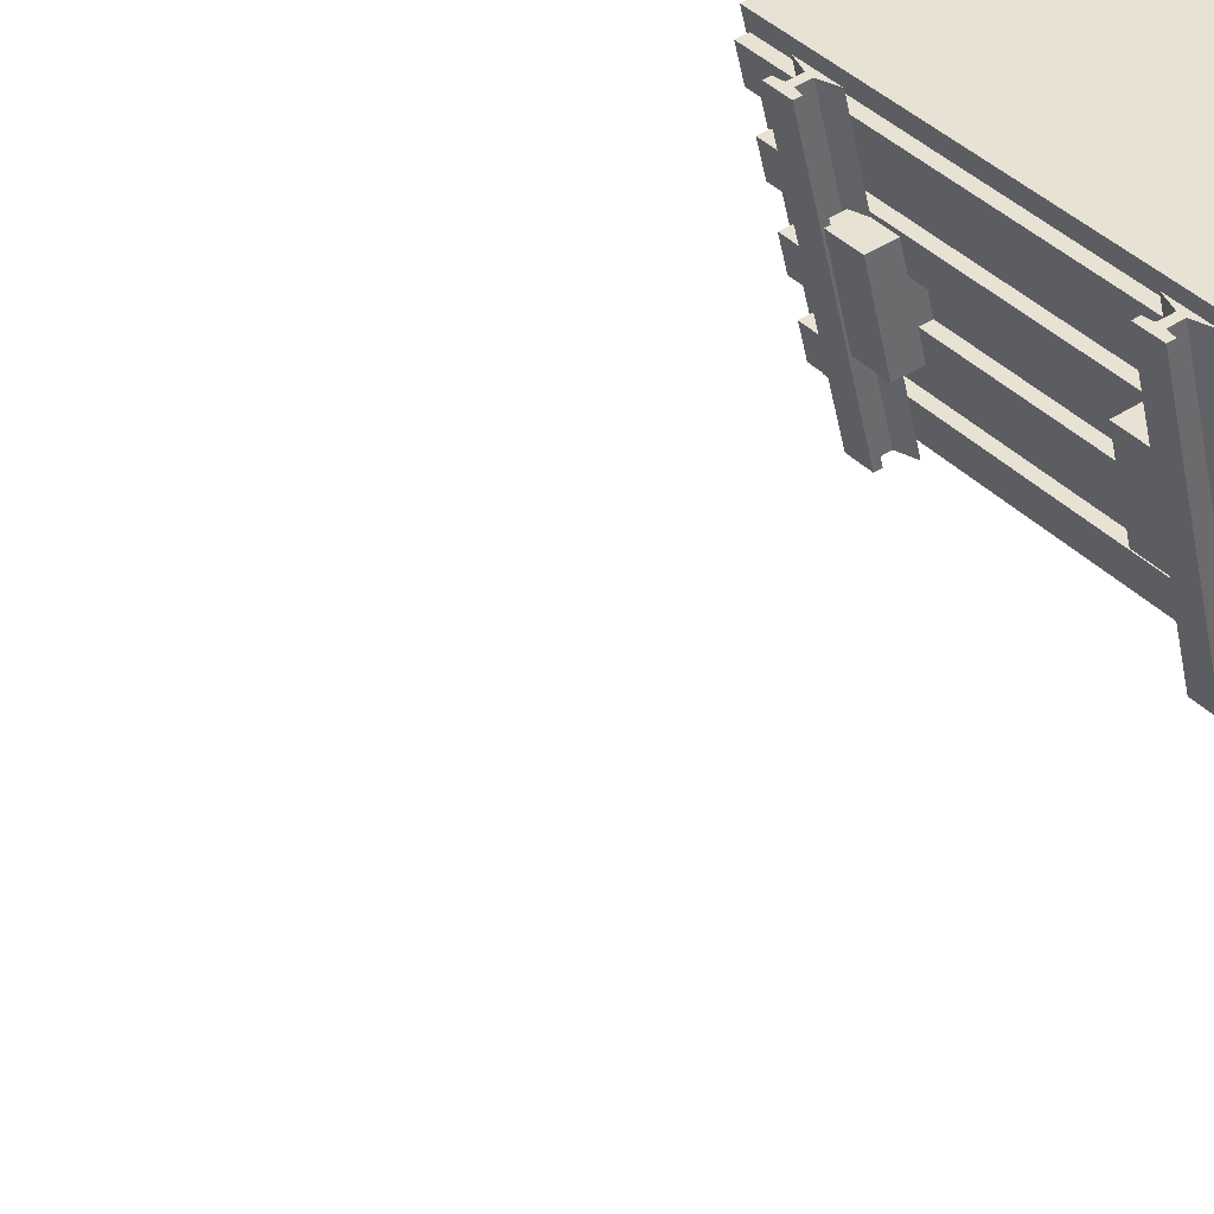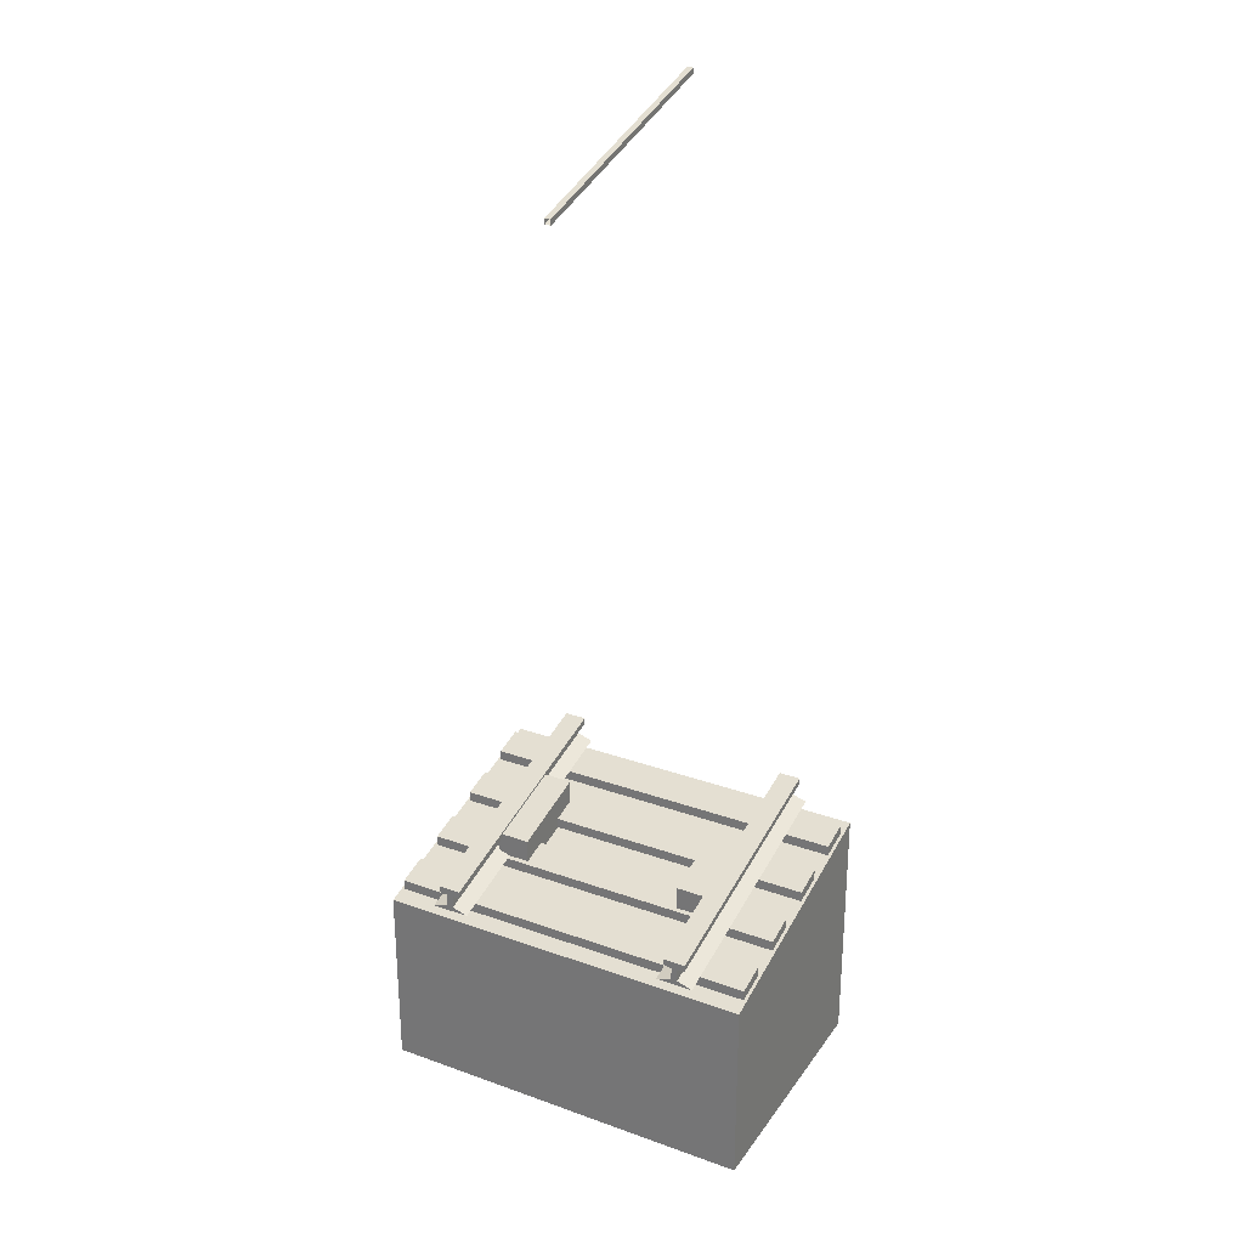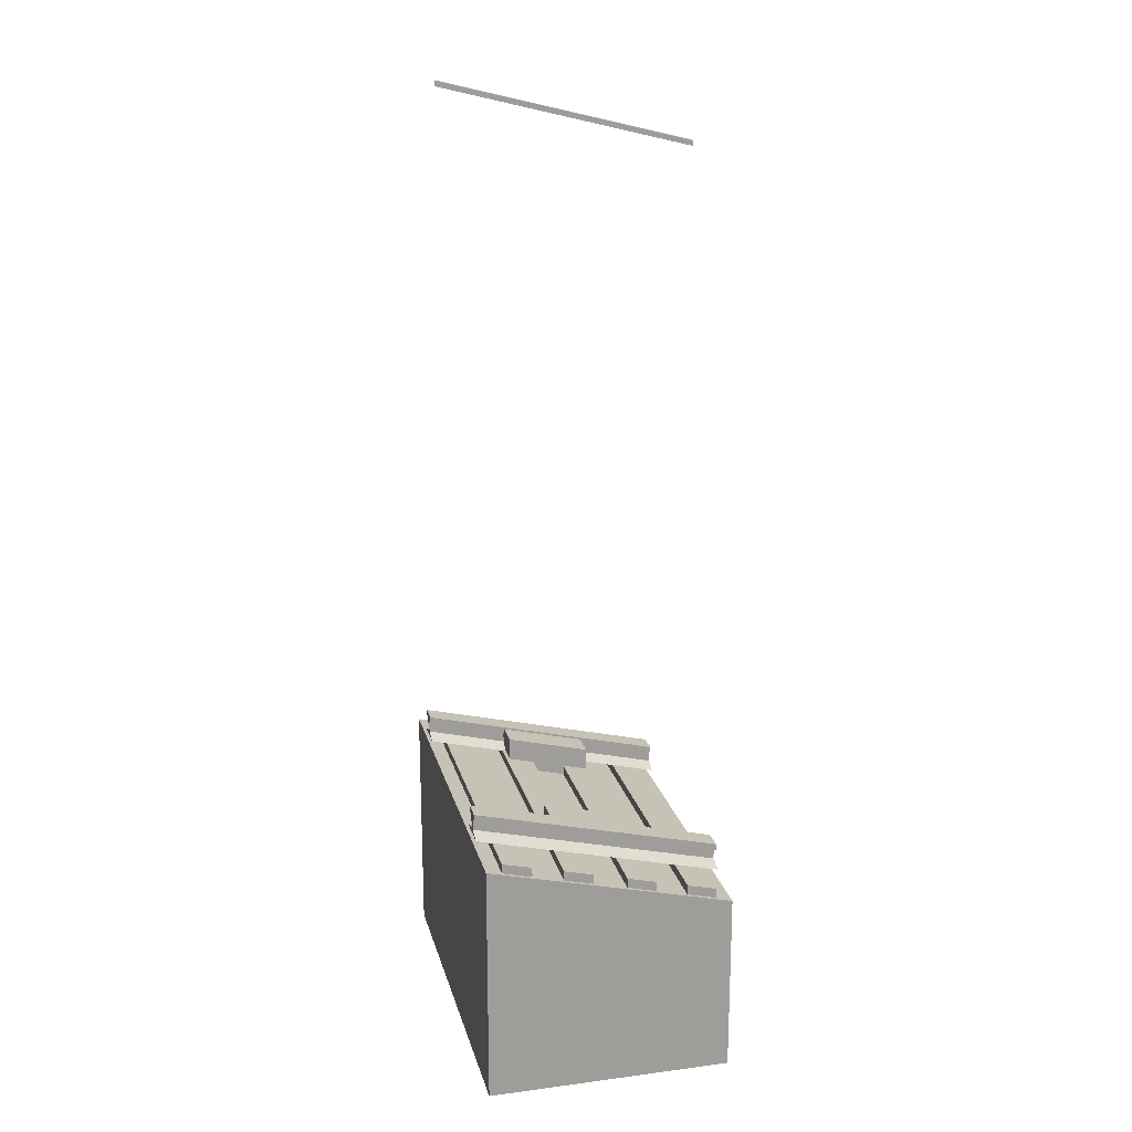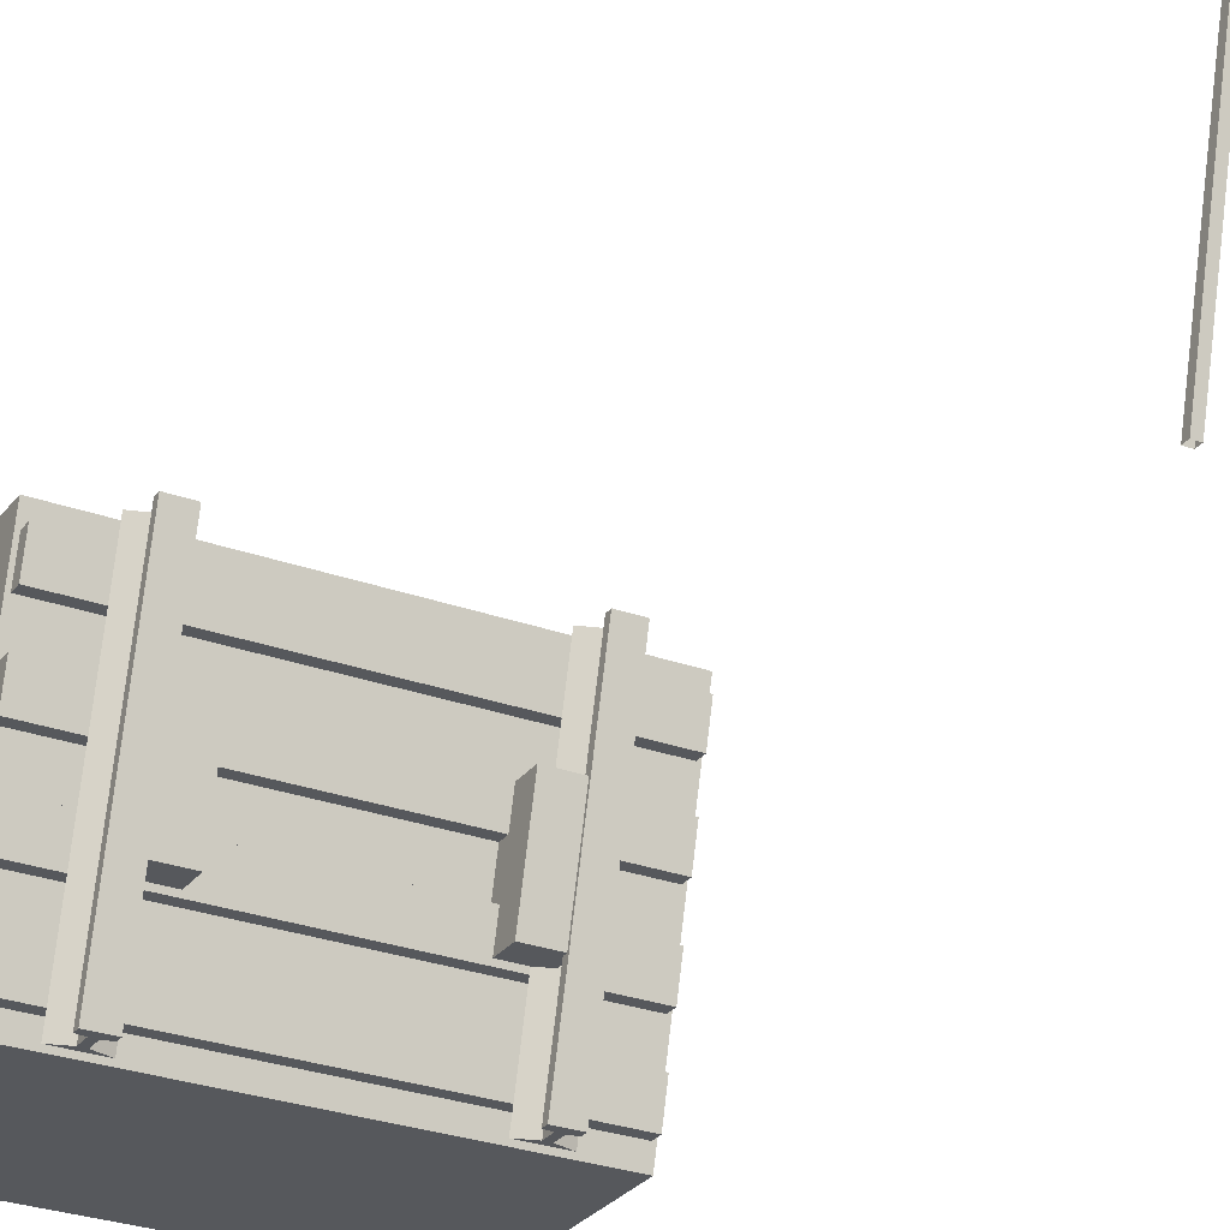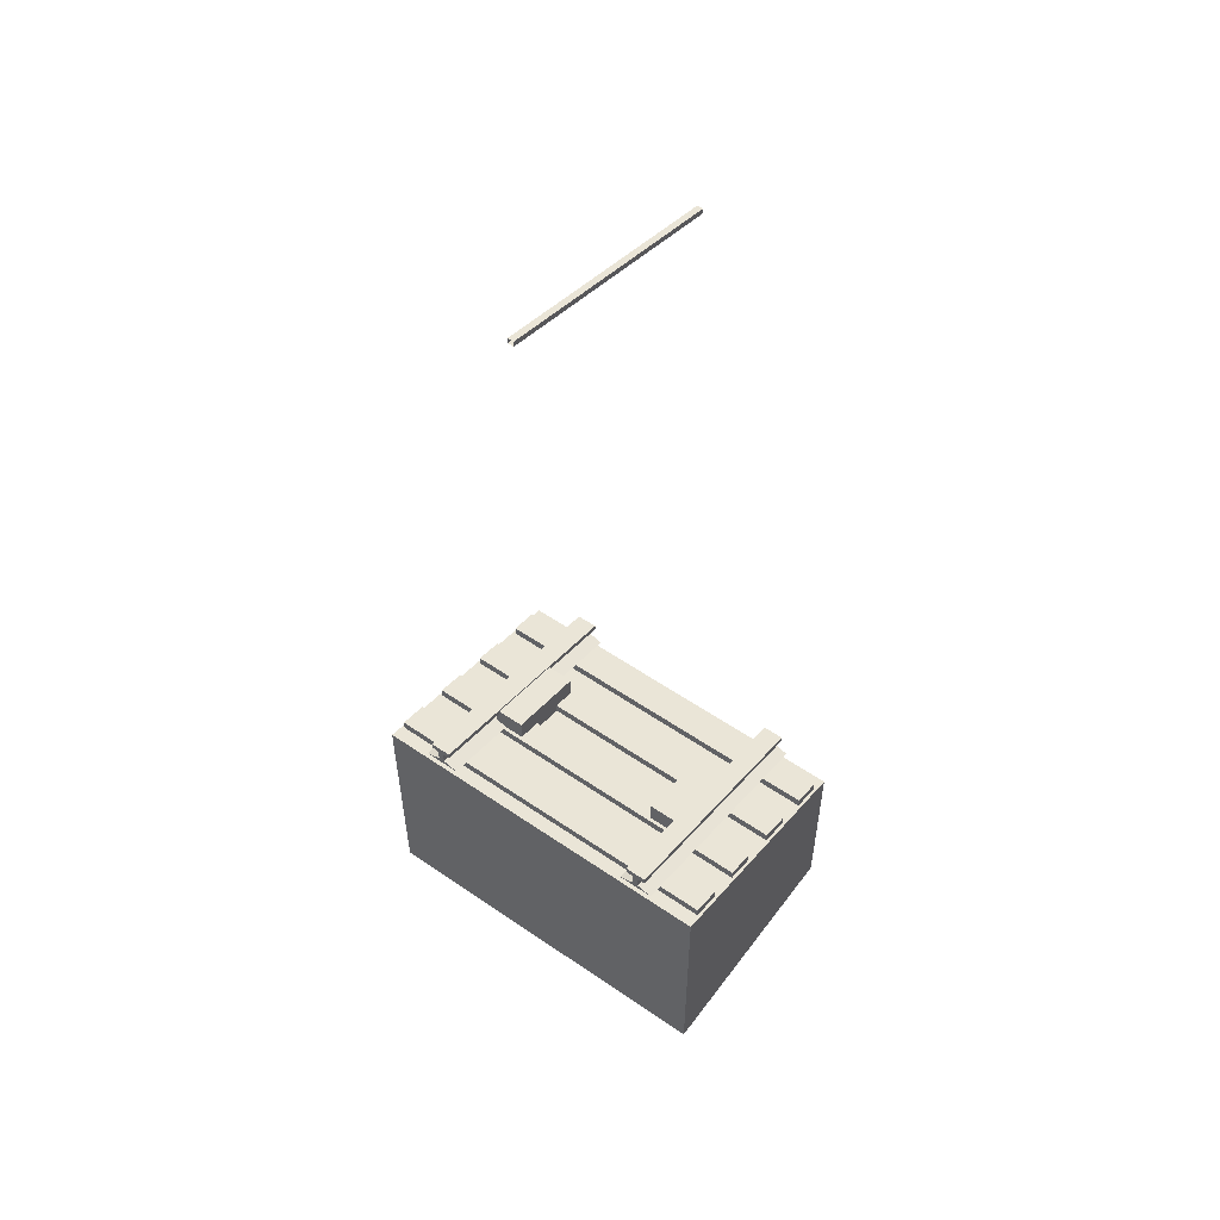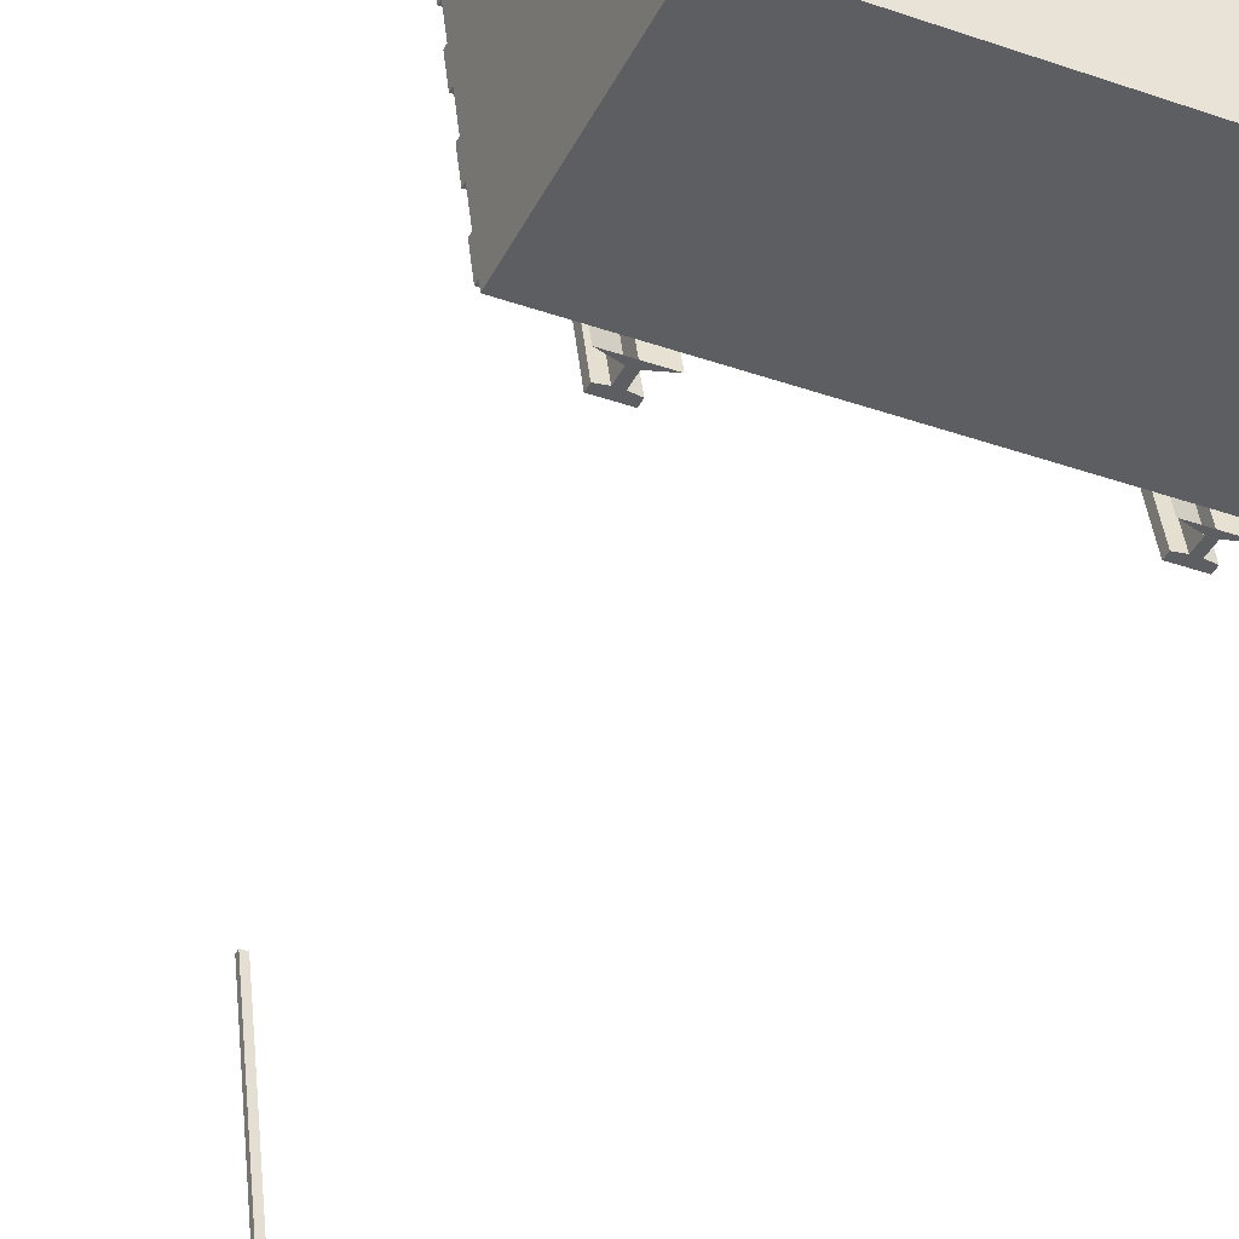
<metadata>
{"format":"obj","ext":"obj","renderer":"f3d","projection":"perspective","resolution":1024,"background":"white","views":[{"elev":39.9,"azim":-129.6,"up":"+Z"},{"elev":28.7,"azim":-151.8,"up":"+Y"},{"elev":19.5,"azim":76.3,"up":"+Y"},{"elev":-27.7,"azim":150.9,"up":"+Z"},{"elev":54.7,"azim":36.0,"up":"+Y"},{"elev":-38.0,"azim":-24.0,"up":"+Z"}]}
</metadata>
<code>
v 0.7538 0.25 -0.5
v 0.7538 0.25 0.5
v 0.7538 0.5 0.5
v -0.7538 0.25 -0.5
v -0.7538 0.25 0.5
v -0.7538 0.5 0.5
v 0.3292 0.386 0.1716
v 0.3292 0.5501 0.1716
v 0.3292 0.3002 -0.1716
v 0.3292 0.4643 -0.1716
v 0.4623 0.386 0.1716
v 0.4623 0.5501 0.1716
v 0.4623 0.3002 -0.1716
v 0.4623 0.4643 -0.1716
v 0.4123 0.54 0.5
v 0.4123 0.29 -0.5
v 0.5605 0.29 -0.5
v 0.5605 0.54 0.5
v 0.4741 0.56 0.5
v 0.4741 0.31 -0.5
v 0.4988 0.31 -0.5
v 0.4988 0.56 0.5
v 0.4741 0.61 0.5
v 0.4741 0.36 -0.5
v 0.4988 0.36 -0.5
v 0.4988 0.61 0.5
v 0.5296 0.365 -0.5
v 0.5296 0.615 0.5
v 0.4432 0.615 0.5
v 0.4432 0.365 -0.5
v 0.5296 0.39 -0.5
v 0.5296 0.64 0.5
v 0.4432 0.64 0.5
v 0.4432 0.39 -0.5
v 0.7412 0.4738 0.435
v -0.7412 0.4738 0.435
v -0.7412 0.4437 0.315
v 0.7412 0.4437 0.315
v 0.7412 0.5238 0.435
v -0.7412 0.5238 0.435
v -0.7412 0.4938 0.315
v 0.7412 0.4938 0.315
v -0.01173 3.379 0.5
v -0.01173 3.129 -0.5
v -0.01173 3.401 0.5
v -0.01173 3.151 -0.5
v 0.01173 3.129 -0.5
v 0.01173 3.379 0.5
v 0.01173 3.151 -0.5
v 0.01173 3.401 0.5
v -0.4123 0.29 -0.5
v -0.4123 0.54 0.5
v -0.5605 0.54 0.5
v -0.5605 0.29 -0.5
v -0.4741 0.31 -0.5
v -0.4741 0.56 0.5
v -0.4988 0.56 0.5
v -0.4988 0.31 -0.5
v -0.4741 0.36 -0.5
v -0.4741 0.61 0.5
v -0.4988 0.61 0.5
v -0.4988 0.36 -0.5
v -0.5296 0.615 0.5
v -0.5296 0.365 -0.5
v -0.4432 0.365 -0.5
v -0.4432 0.615 0.5
v -0.5296 0.64 0.5
v -0.5296 0.39 -0.5
v -0.4432 0.39 -0.5
v -0.4432 0.64 0.5
v -0.7412 0.2563 -0.435
v 0.7412 0.2563 -0.435
v 0.7412 0.2863 -0.315
v -0.7412 0.2863 -0.315
v -0.7412 0.3063 -0.435
v 0.7412 0.3063 -0.435
v 0.7412 0.3363 -0.315
v -0.7412 0.3362 -0.315
v 0.7412 0.412 0.1879
v -0.7412 0.412 0.1879
v -0.7412 0.382 0.06786
v 0.7412 0.382 0.06786
v 0.7412 0.462 0.1879
v -0.7412 0.462 0.1879
v -0.7412 0.432 0.06786
v 0.7412 0.432 0.06786
v -0.7412 0.318 -0.1879
v 0.7412 0.318 -0.1879
v 0.7412 0.348 -0.06786
v -0.7412 0.348 -0.06786
v -0.7412 0.368 -0.1879
v 0.7412 0.368 -0.1879
v 0.7412 0.398 -0.06786
v -0.7412 0.398 -0.06786
v -0.3292 0.386 0.1716
v -0.3292 0.5501 0.1716
v -0.3292 0.3002 -0.1716
v -0.3292 0.4643 -0.1716
v -0.4623 0.386 0.1716
v -0.4623 0.5501 0.1716
v -0.4623 0.3002 -0.1716
v -0.4623 0.4643 -0.1716
v 0.7538 -0.5 0.5
v 0.7538 -0.5 -0.5
v -0.7538 -0.5 0.5
v -0.7538 -0.5 -0.5
g vst44_Cube.015_SlopeRailMaterial.012
f 8 10 9 7
f 10 14 13 9
f 12 8 7 11
f 12 14 10 8
f 22 21 25 26
f 15 19 20 16
f 16 20 21 17
f 17 21 22 18
f 19 15 18 22
f 26 23 19 22
f 19 23 24 20
f 21 20 24 25
f 26 25 27 28
f 24 23 29 30
f 28 27 31 32
f 30 29 33 34
f 31 34 33 32
f 23 26 28 32 33 29
f 24 30 34 31 27 25
f 39 42 41 40
f 35 39 40 36
f 36 40 41 37
f 37 41 42 38
f 39 35 38 42
f 43 45 46 44
f 47 49 50 48
f 43 44 47 48
f 45 50 49 46
f 58 57 61 62
f 51 55 56 52
f 52 56 57 53
f 53 57 58 54
f 55 51 54 58
f 62 59 55 58
f 55 59 60 56
f 57 56 60 61
f 62 61 63 64
f 60 59 65 66
f 64 63 67 68
f 66 65 69 70
f 67 70 69 68
f 59 62 64 68 69 65
f 60 66 70 67 63 61
f 75 78 77 76
f 71 75 76 72
f 72 76 77 73
f 73 77 78 74
f 75 71 74 78
f 83 86 85 84
f 79 83 84 80
f 80 84 85 81
f 81 85 86 82
f 83 79 82 86
f 91 94 93 92
f 87 91 92 88
f 88 92 93 89
f 89 93 94 90
f 91 87 90 94
f 96 95 97 98
f 98 97 101 102
f 100 99 95 96
f 100 96 98 102
g vst44_Cube.015_SlopeGravelMaterial.012
f 3 6 5 2
f 4 1 104 106
f 1 3 2
f 6 4 5
f 4 6 3 1
f 104 103 105 106
f 5 4 106 105
f 2 5 105 103
f 1 2 103 104

</code>
